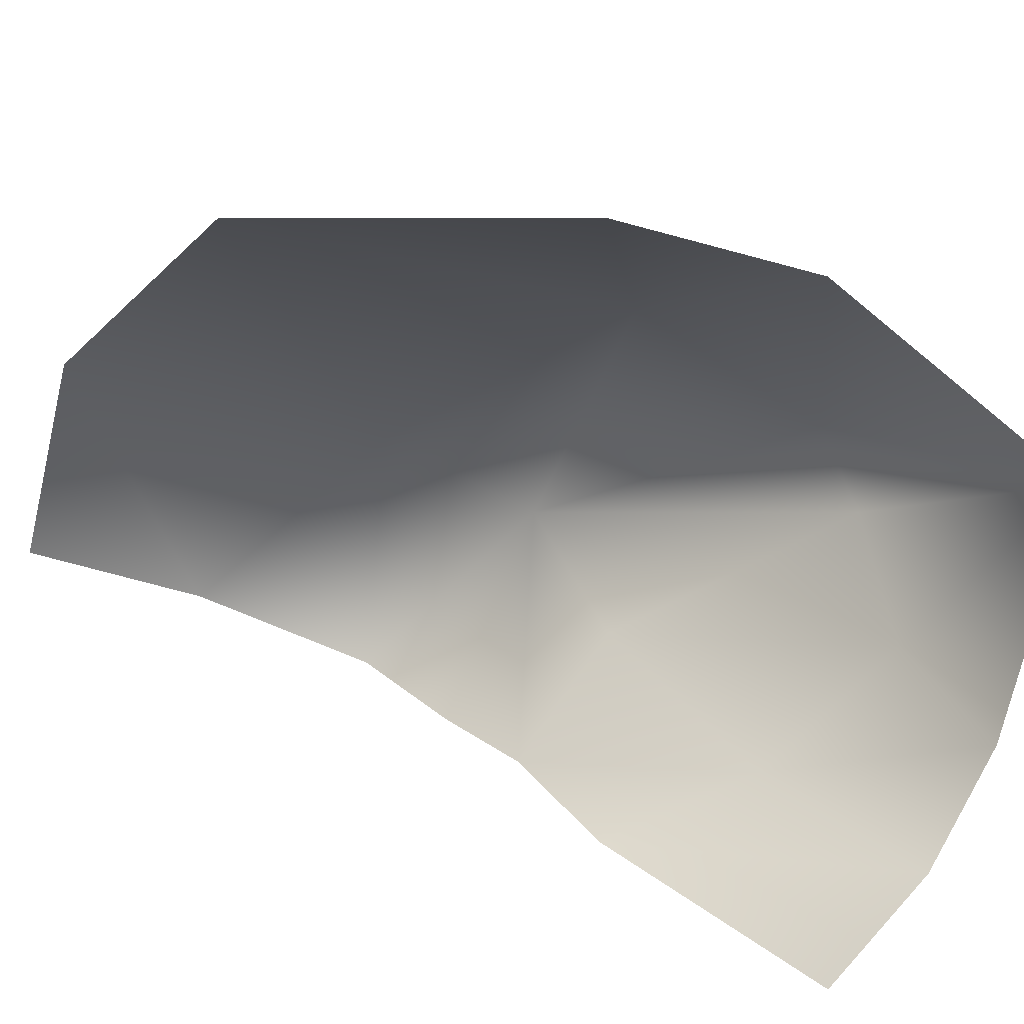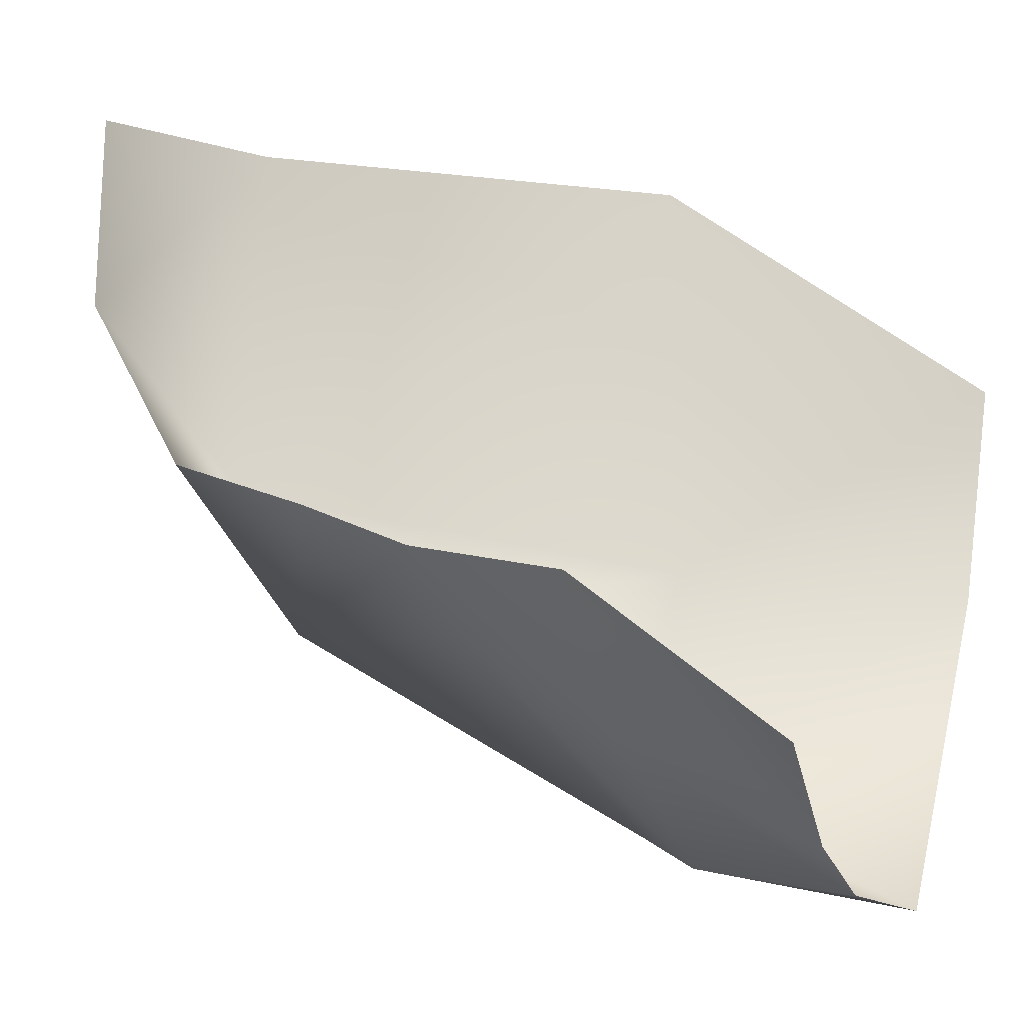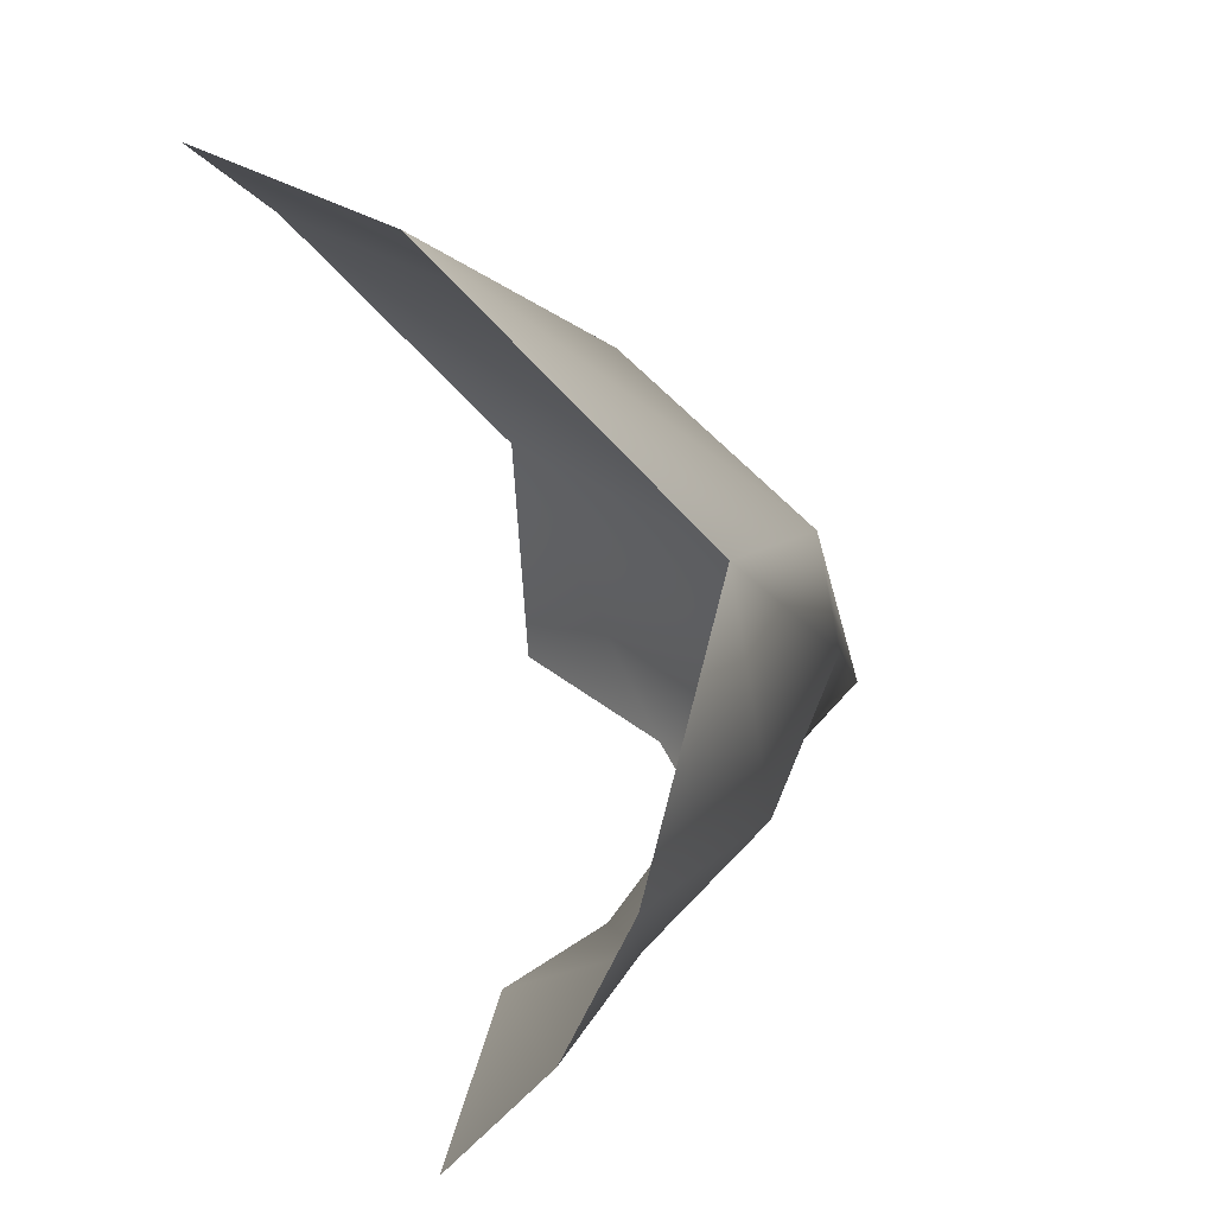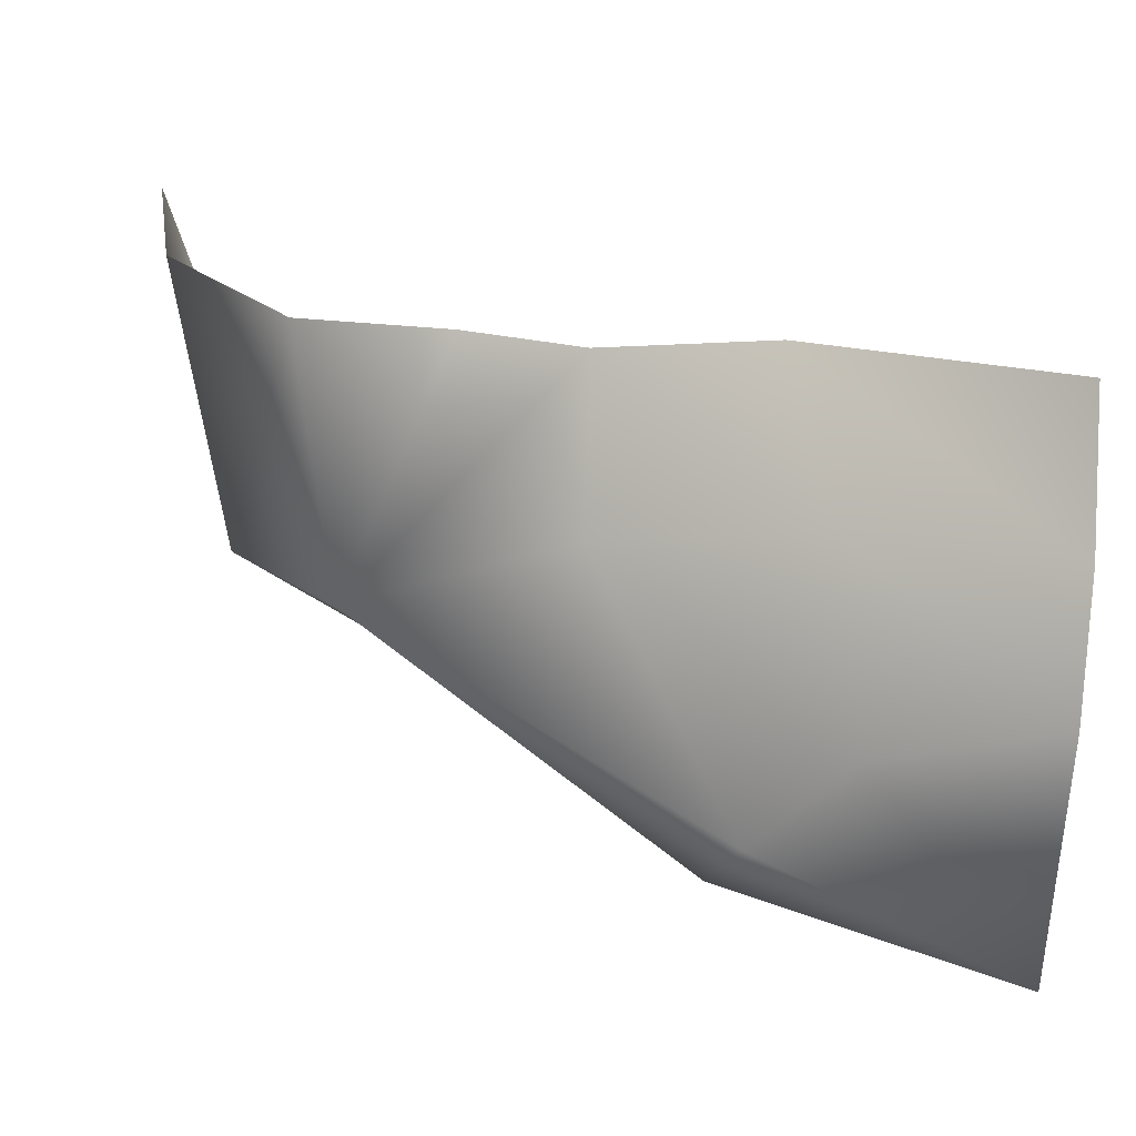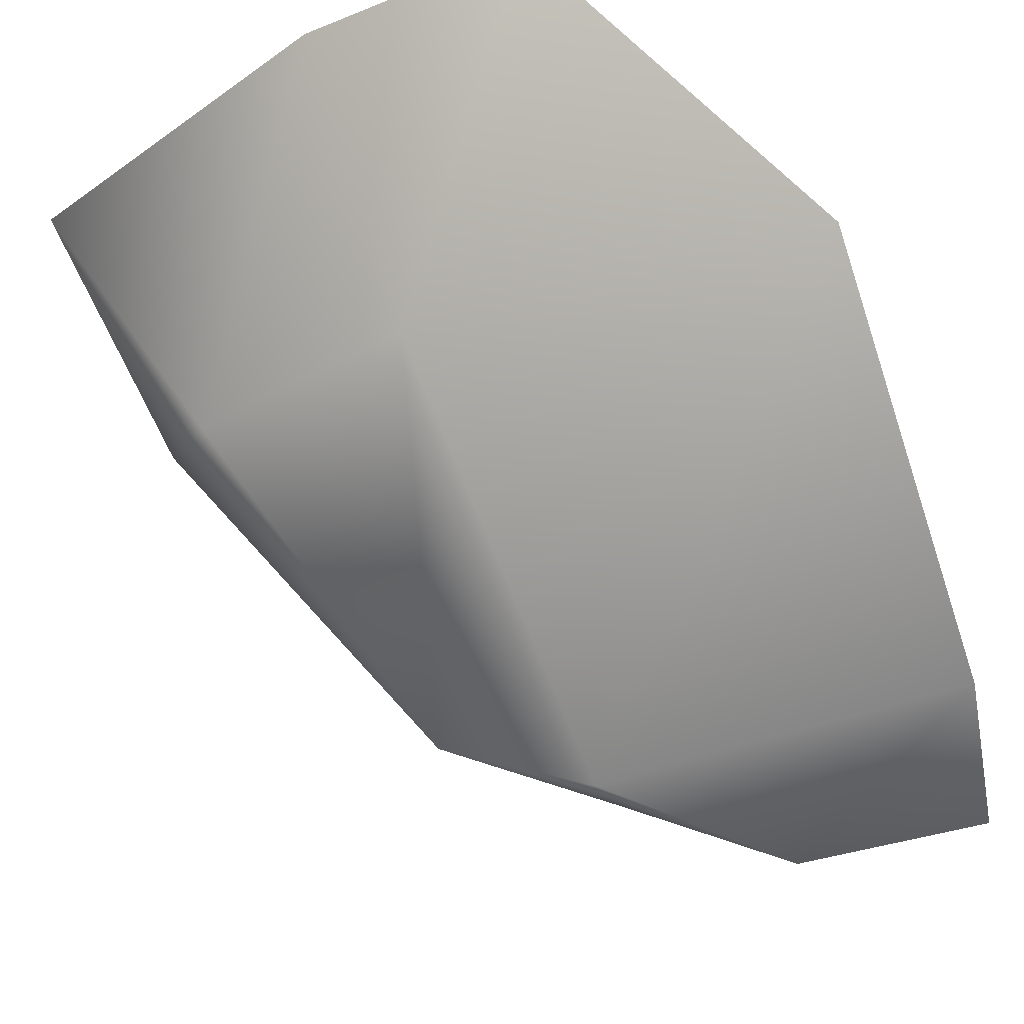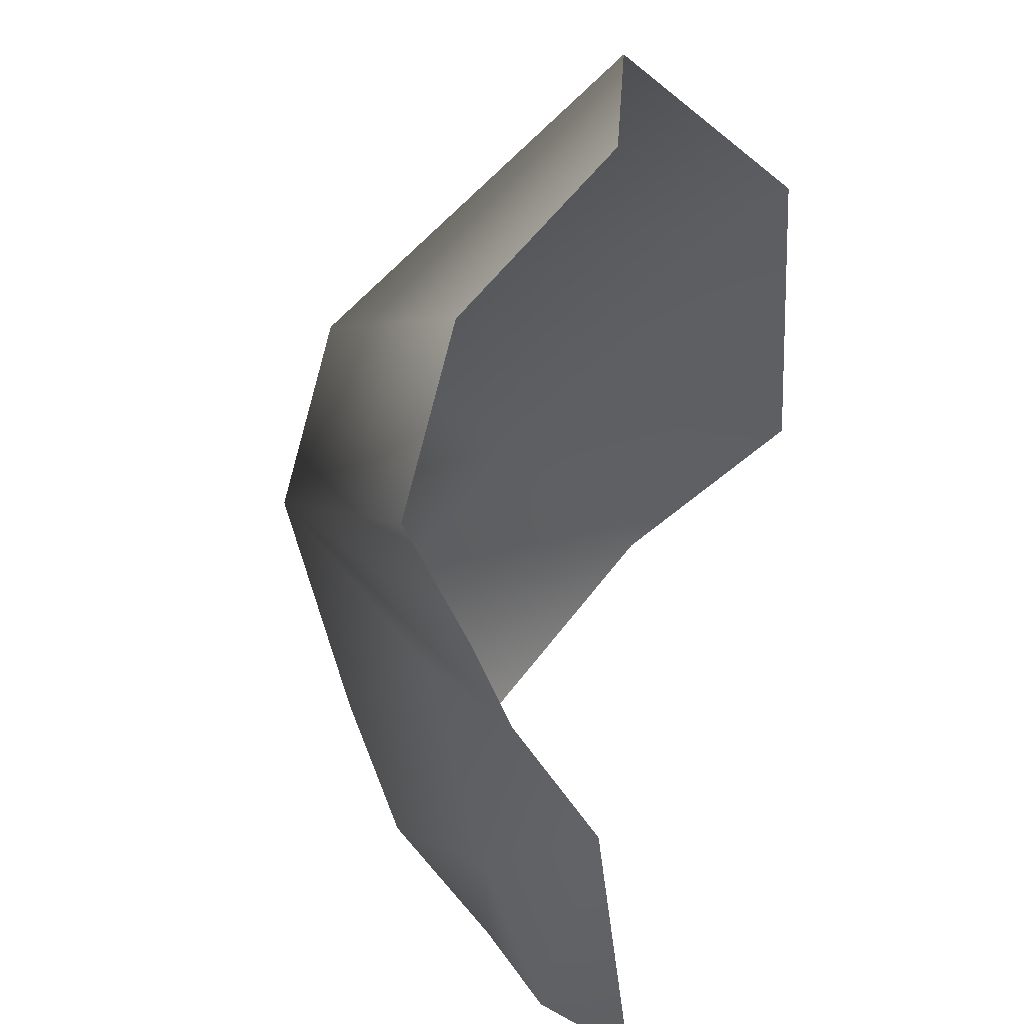
<metadata>
{"format":"obj","ext":"obj","renderer":"f3d","projection":"perspective","resolution":1024,"background":"white","views":[{"elev":17.4,"azim":-115.9,"up":"+Z"},{"elev":5.9,"azim":-158.3,"up":"+Y"},{"elev":5.6,"azim":-53.9,"up":"+Z"},{"elev":-43.7,"azim":177.3,"up":"+Y"},{"elev":63.7,"azim":76.2,"up":"+Z"},{"elev":-43.3,"azim":125.5,"up":"+Z"}]}
</metadata>
<code>
o D25C_CDV
v 35.46 20.48 3.976
v 35.26 18.77 3.488
v 36.98 19.16 2.55
v 37.1 20.65 3.047
v 35.46 20.48 3.976
v 36.98 19.16 2.55
v 36.75 19.37 1.538
v 37.27 20 1.8
v 36.98 19.16 2.55
v 36.55 18.59 2.23
v 36.75 19.37 1.538
v 36.98 19.16 2.55
v 35.17 17.91 2.907
v 35.26 18.77 3.488
v 34 18.66 3.86
v 34 17.46 2.911
v 35.17 17.91 2.907
v 34 18.66 3.86
v 34.71 17.78 2.039
v 35.08 17.76 2.53
v 34 17.46 2.911
v 34 17.78 1.856
v 34.71 17.78 2.039
v 34 17.46 2.911
v 37.27 20 1.8
v 37.38 20.78 2.1
v 37.1 20.65 3.047
v 36.98 19.16 2.55
v 37.27 20 1.8
v 37.1 20.65 3.047
v 35.26 18.77 3.488
v 35.17 17.91 2.907
v 36.55 18.59 2.23
v 36.98 19.16 2.55
v 35.26 18.77 3.488
v 36.55 18.59 2.23
v 35.08 17.76 2.53
v 35.66 18.66 1.929
v 36.55 18.59 2.23
v 35.17 17.91 2.907
v 35.08 17.76 2.53
v 36.55 18.59 2.23
v 35.66 18.66 1.929
v 35.08 17.76 2.53
v 34.71 17.78 2.039
v 34.84 18.36 1.523
v 35.66 18.66 1.929
v 34.71 17.78 2.039
v 34 17.46 2.911
v 35.08 17.76 2.53
v 35.17 17.91 2.907
v 34 17.78 1.856
v 34 18.08 1.353
v 34.84 18.36 1.523
v 34.71 17.78 2.039
v 34 17.78 1.856
v 34.84 18.36 1.523
v 35.67 19.1 1.396
v 35.66 18.66 1.929
v 34.84 18.36 1.523
v 34.98 19.06 1.281
v 35.67 19.1 1.396
v 34.84 18.36 1.523
v 34.98 19.06 1.281
v 34.84 18.36 1.523
v 34 18.08 1.353
v 34 18.54 0.9389
v 34.98 19.06 1.281
v 34 18.08 1.353
v 36.55 18.59 2.23
v 35.66 18.66 1.929
v 35.67 19.1 1.396
v 36.14 19.24 1.45
v 36.55 18.59 2.23
v 35.67 19.1 1.396
v 36.55 18.59 2.23
v 36.14 19.24 1.45
v 36.75 19.37 1.538
v 35.26 18.77 3.488
v 35.46 20.48 3.976
v 34 19.58 4.155
v 34 18.66 3.86
v 35.26 18.77 3.488
v 34 19.58 4.155
f 1 2 3
f 4 5 6
f 7 8 9
f 10 11 12
f 13 14 15
f 16 17 18
f 19 20 21
f 22 23 24
f 25 26 27
f 28 29 30
f 31 32 33
f 34 35 36
f 37 38 39
f 40 41 42
f 43 44 45
f 46 47 48
f 49 50 51
f 52 53 54
f 55 56 57
f 58 59 60
f 61 62 63
f 64 65 66
f 67 68 69
f 70 71 72
f 73 74 75
f 76 77 78
f 79 80 81
f 82 83 84

</code>
